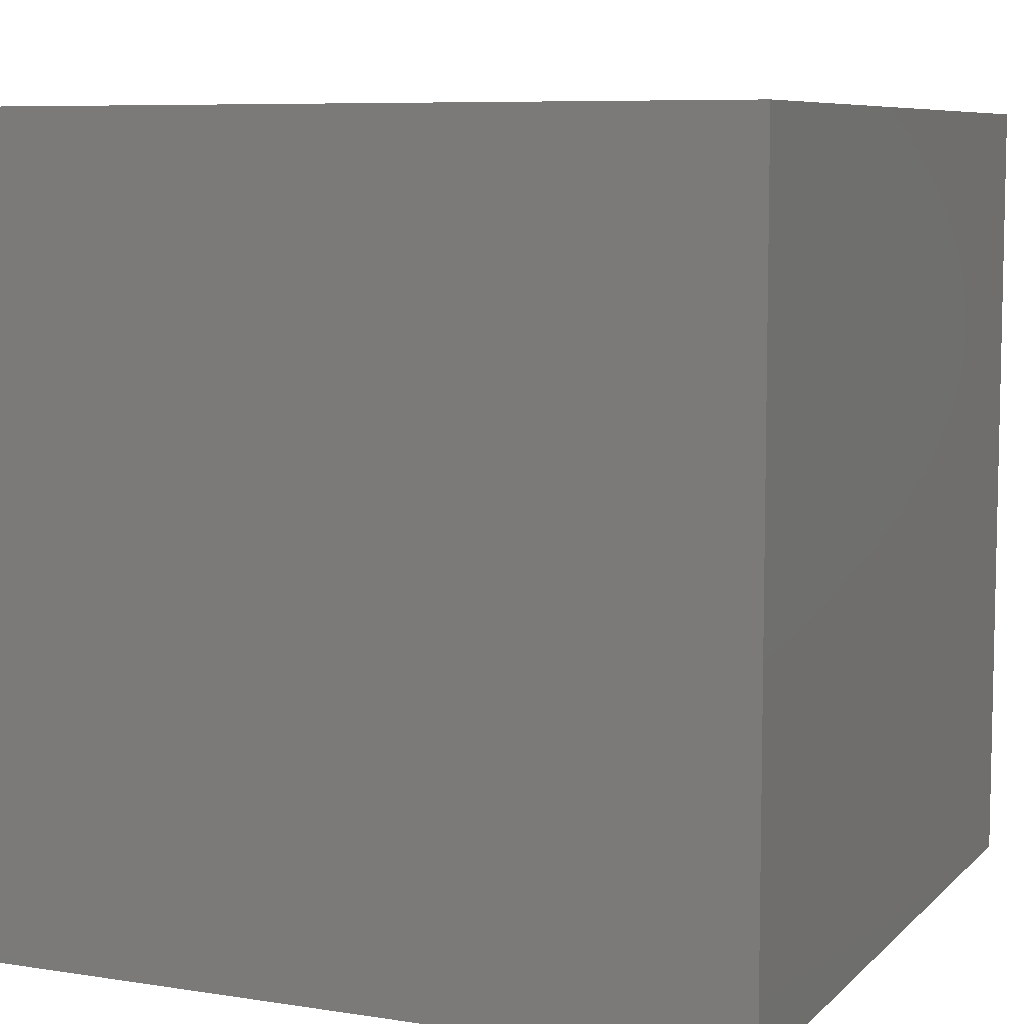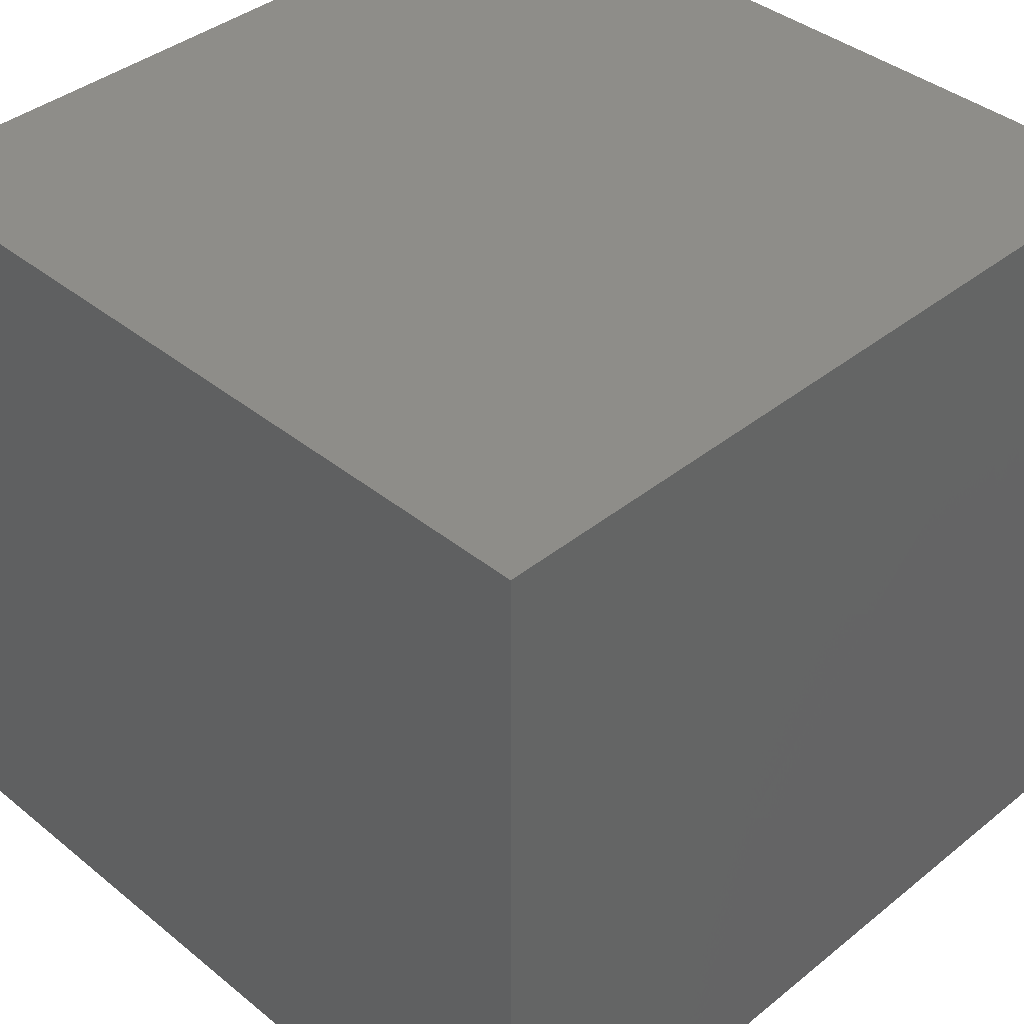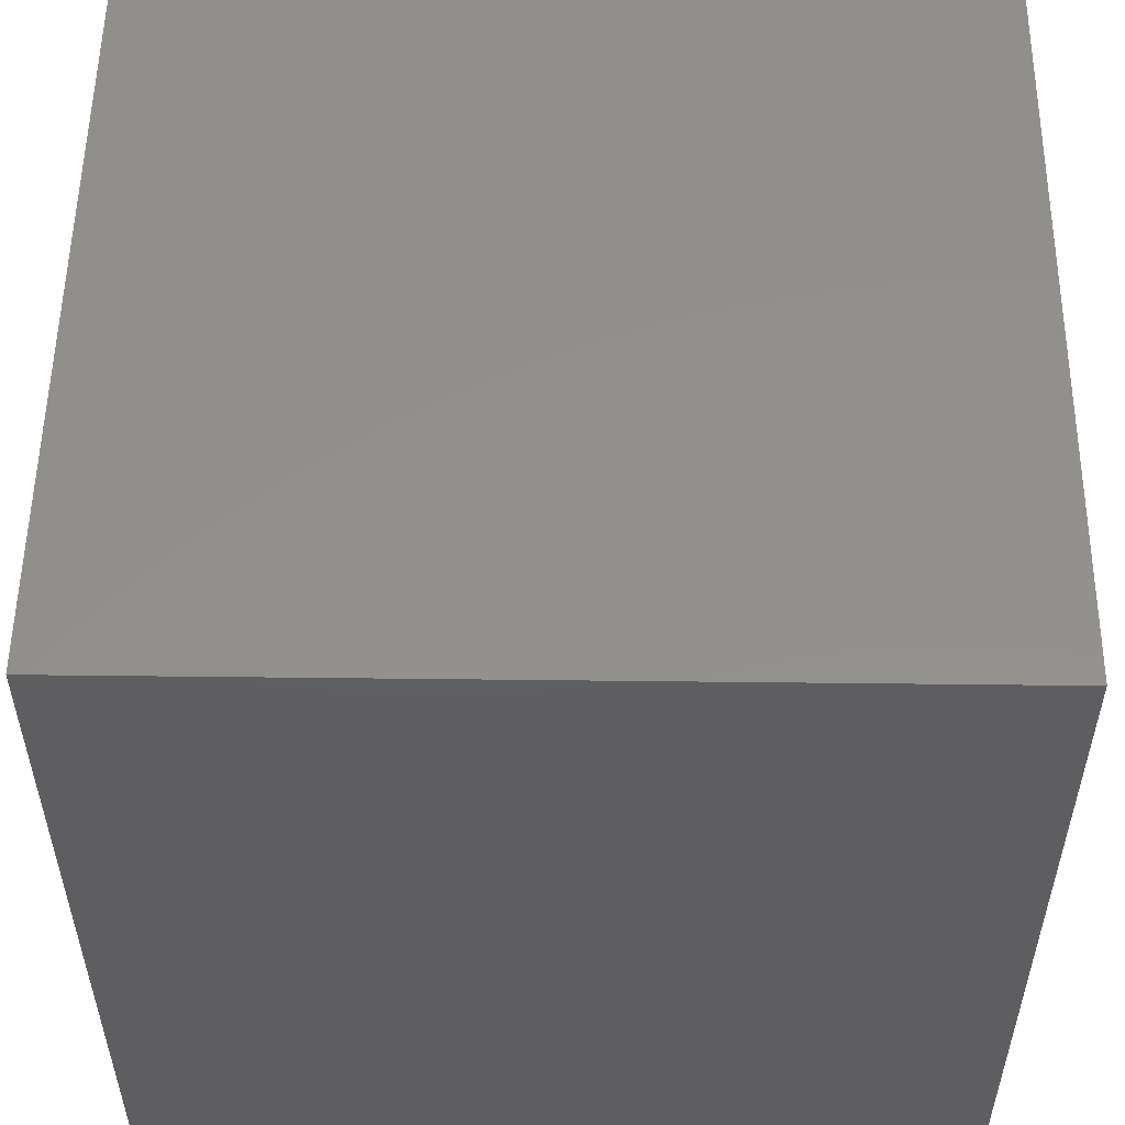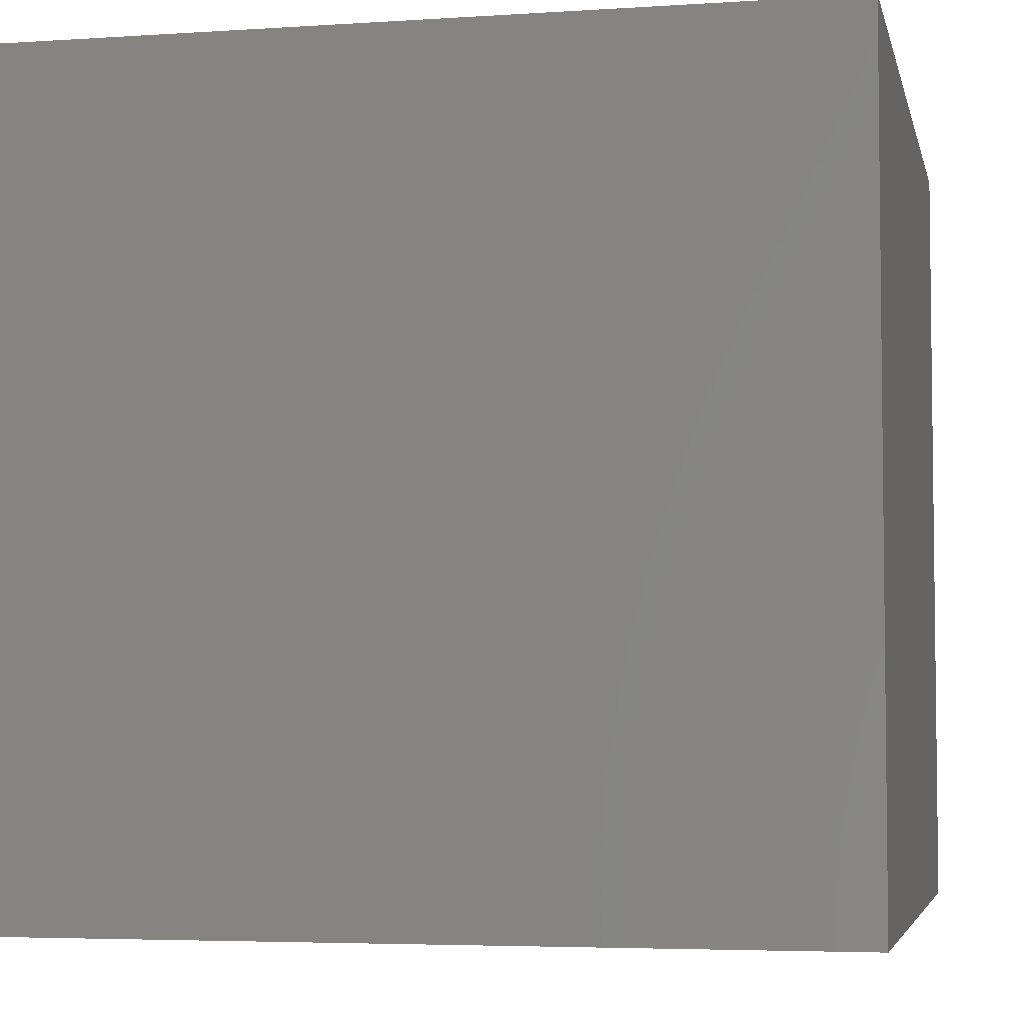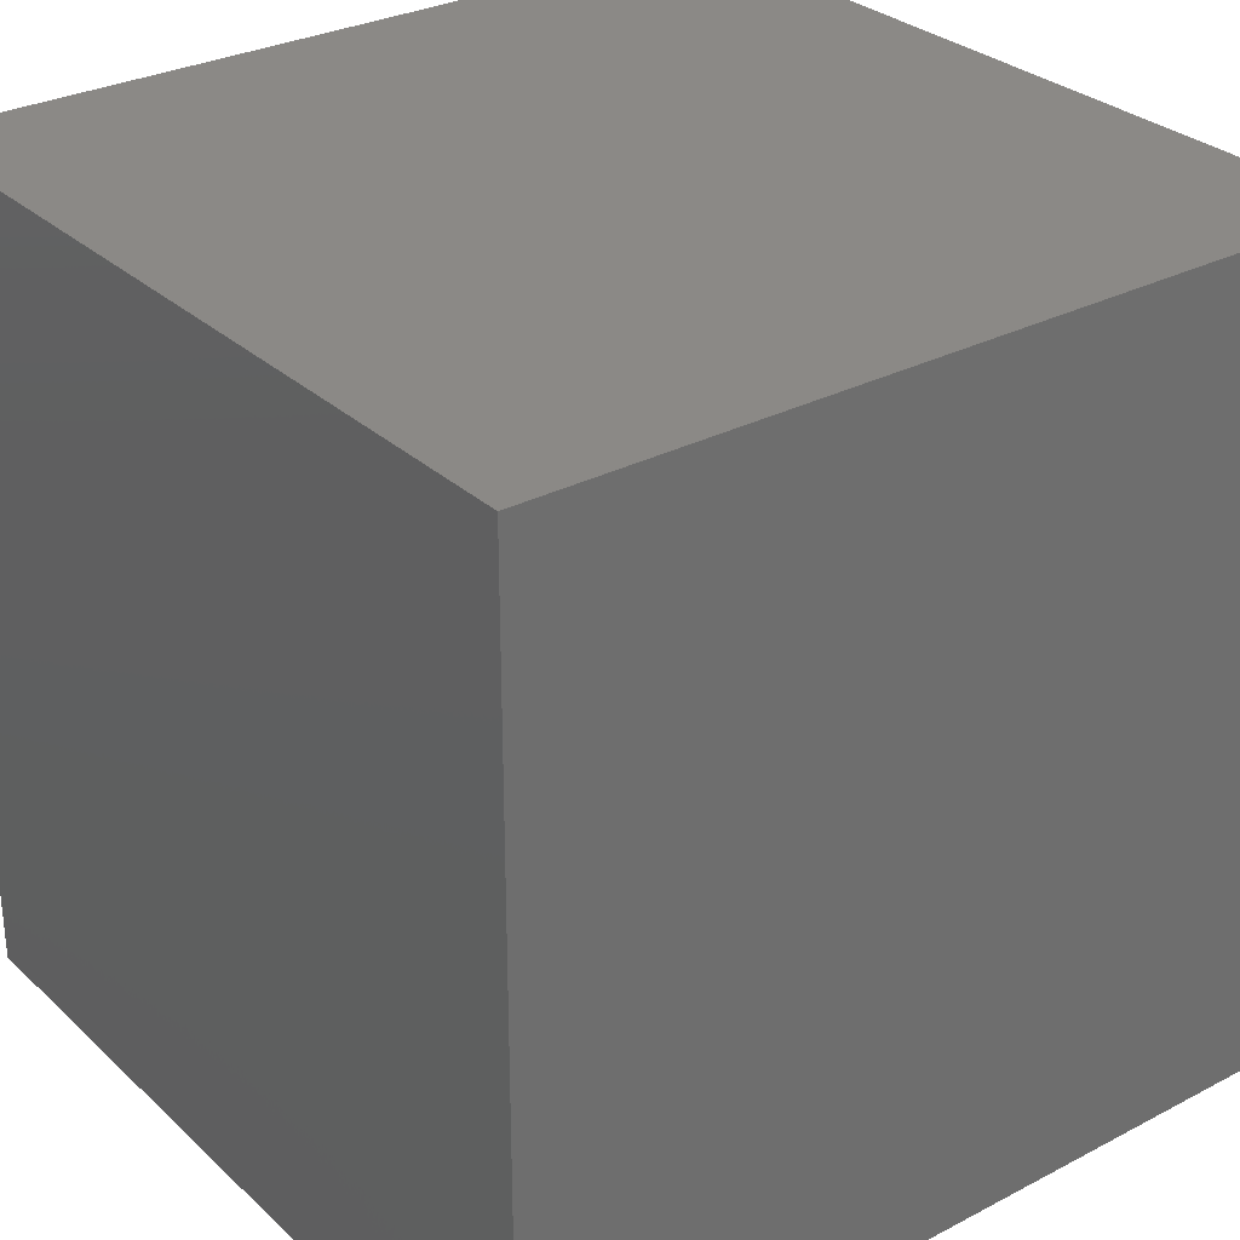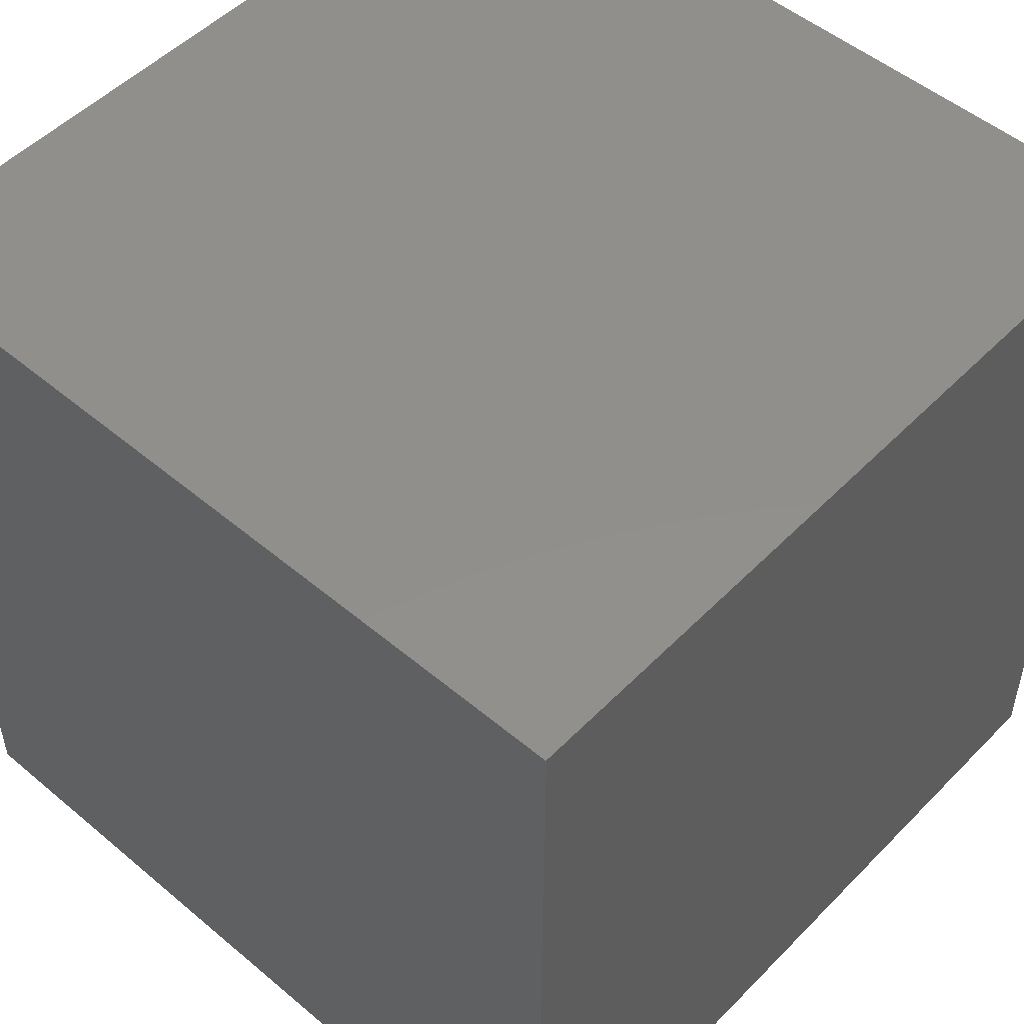
<metadata>
{"format":"stl","ext":"stl","renderer":"f3d","projection":"perspective","resolution":1024,"background":"white","views":[{"elev":7.6,"azim":113.8,"up":"+Y"},{"elev":39.5,"azim":-44.9,"up":"+Z"},{"elev":53.7,"azim":0.7,"up":"+Z"},{"elev":-4.6,"azim":12.0,"up":"+Y"},{"elev":29.9,"azim":142.7,"up":"+Z"},{"elev":51.1,"azim":-47.6,"up":"+Y"}]}
</metadata>
<code>
# stl→obj: 8 verts, 12 faces
v 0 6 2
v -1 6 2
v 0 5 2
v -1 5 2
v 0 5 1
v -1 5 1
v 0 6 1
v -1 6 1
f 1 2 3
f 3 2 4
f 5 6 7
f 7 6 8
f 4 6 3
f 3 6 5
f 2 8 4
f 4 8 6
f 1 7 2
f 2 7 8
f 3 5 1
f 1 5 7

</code>
